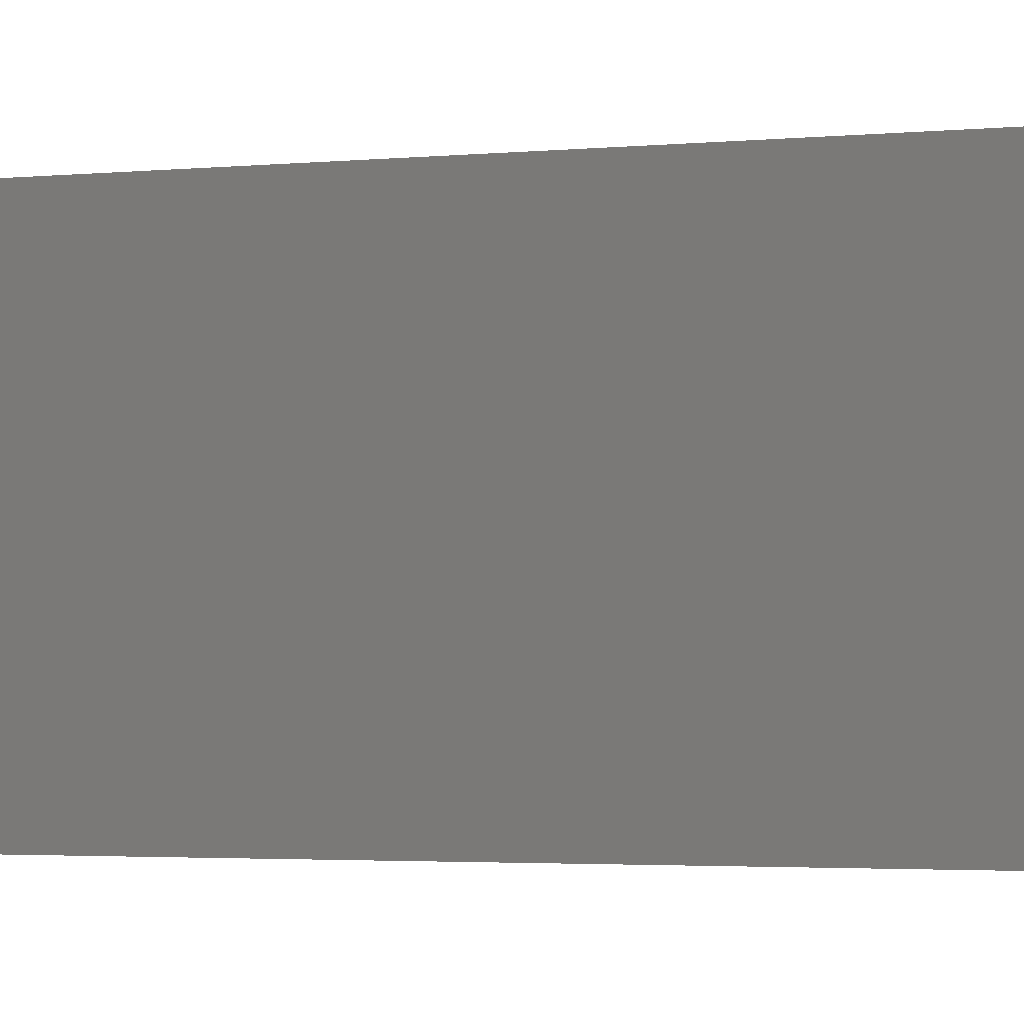
<metadata>
{"format":"stl","ext":"stl","renderer":"f3d","projection":"perspective","resolution":1024,"background":"white","views":[{"elev":-1.2,"azim":-51.3,"up":"+Z"}]}
</metadata>
<code>
# stl→obj: 412 verts, 828 faces
v 16.5 264.9 -21.4
v 19.5 264.9 -21.4
v 16.5 265 -21.41
v 19.5 265 -21.41
v 16.5 265.2 -21.4
v 19.5 265.2 -21.4
v 16.5 265.3 -21.38
v 19.5 265.3 -21.38
v 16.5 265.4 -21.34
v 19.5 265.4 -21.34
v 16.5 265.6 -21.28
v 19.5 265.6 -21.28
v 16.5 265.7 -21.22
v 19.5 265.7 -21.22
v 16.5 265.8 -21.14
v 19.5 265.8 -21.14
v 16.5 265.9 -21.04
v 19.5 265.9 -21.04
v 16.5 266 -20.94
v 19.5 266 -20.94
v 16.5 266.1 -20.82
v 19.5 266.1 -20.82
v 16.5 266.2 -20.7
v 19.5 266.2 -20.7
v 16.5 266.2 -20.57
v 19.5 266.2 -20.57
v 16.5 266.3 -20.44
v 19.5 266.3 -20.44
v 16.5 266.3 -20.3
v 19.5 266.3 -20.3
v 16.5 266.3 -20.16
v 19.5 266.3 -20.16
v 16.5 266.3 -20.02
v 19.5 266.3 -20.02
v 16.5 266.3 -19.88
v 19.5 266.3 -19.88
v 16.5 266.2 -19.75
v 19.5 266.2 -19.75
v 16.5 266.2 -19.62
v 19.5 266.2 -19.62
v 16.5 266.1 -19.49
v 19.5 266.1 -19.49
v 16.5 266 -19.38
v 19.5 266 -19.38
v 16.5 265.9 -19.27
v 19.5 265.9 -19.27
v 16.5 265.8 -19.18
v 19.5 265.8 -19.18
v 16.5 265.7 -19.1
v 19.5 265.7 -19.1
v 16.5 265.6 -19.03
v 19.5 265.6 -19.03
v 16.5 265.4 -18.98
v 19.5 265.4 -18.98
v 16.5 265.3 -18.94
v 19.5 265.3 -18.94
v 16.5 265.2 -18.92
v 19.5 265.2 -18.92
v 16.5 265 -18.91
v 19.5 265 -18.91
v 16.5 264.9 -18.92
v 19.5 264.9 -18.92
v 16.5 264.8 -18.94
v 19.5 264.8 -18.94
v 16.5 264.6 -18.98
v 19.5 264.6 -18.98
v 16.5 264.5 -19.03
v 19.5 264.5 -19.03
v 16.5 264.4 -19.1
v 19.5 264.4 -19.1
v 16.5 264.3 -19.18
v 19.5 264.3 -19.18
v 16.5 264.1 -19.27
v 19.5 264.1 -19.27
v 16.5 264.1 -19.38
v 19.5 264.1 -19.38
v 16.5 264 -19.49
v 19.5 264 -19.49
v 16.5 263.9 -19.62
v 19.5 263.9 -19.62
v 16.5 263.9 -19.75
v 19.5 263.9 -19.75
v 16.5 263.8 -19.88
v 19.5 263.8 -19.88
v 16.5 263.8 -20.02
v 19.5 263.8 -20.02
v 16.5 263.8 -20.16
v 19.5 263.8 -20.16
v 16.5 263.8 -20.3
v 19.5 263.8 -20.3
v 16.5 263.8 -20.44
v 19.5 263.8 -20.44
v 16.5 263.9 -20.57
v 19.5 263.9 -20.57
v 16.5 263.9 -20.7
v 19.5 263.9 -20.7
v 16.5 264 -20.82
v 19.5 264 -20.82
v 16.5 264.1 -20.94
v 19.5 264.1 -20.94
v 16.5 264.1 -21.04
v 19.5 264.1 -21.04
v 16.5 264.3 -21.14
v 19.5 264.3 -21.14
v 16.5 264.4 -21.22
v 19.5 264.4 -21.22
v 16.5 264.5 -21.28
v 19.5 264.5 -21.28
v 16.5 264.6 -21.34
v 19.5 264.6 -21.34
v 16.5 264.8 -21.38
v 19.5 264.8 -21.38
v 16.5 297.9 -21.4
v 19.5 297.9 -21.4
v 16.5 298 -21.41
v 19.5 298 -21.41
v 16.5 298.2 -21.4
v 19.5 298.2 -21.4
v 16.5 298.3 -21.38
v 19.5 298.3 -21.38
v 16.5 298.4 -21.34
v 19.5 298.4 -21.34
v 16.5 298.6 -21.28
v 19.5 298.6 -21.28
v 16.5 298.7 -21.22
v 19.5 298.7 -21.22
v 16.5 298.8 -21.14
v 19.5 298.8 -21.14
v 16.5 298.9 -21.04
v 19.5 298.9 -21.04
v 16.5 299 -20.94
v 19.5 299 -20.94
v 16.5 299.1 -20.82
v 19.5 299.1 -20.82
v 16.5 299.2 -20.7
v 19.5 299.2 -20.7
v 16.5 299.2 -20.57
v 19.5 299.2 -20.57
v 16.5 299.3 -20.44
v 19.5 299.3 -20.44
v 16.5 299.3 -20.3
v 19.5 299.3 -20.3
v 16.5 299.3 -20.16
v 19.5 299.3 -20.16
v 16.5 299.3 -20.02
v 19.5 299.3 -20.02
v 16.5 299.3 -19.88
v 19.5 299.3 -19.88
v 16.5 299.2 -19.75
v 19.5 299.2 -19.75
v 16.5 299.2 -19.62
v 19.5 299.2 -19.62
v 16.5 299.1 -19.49
v 19.5 299.1 -19.49
v 16.5 299 -19.38
v 19.5 299 -19.38
v 16.5 298.9 -19.27
v 19.5 298.9 -19.27
v 16.5 298.8 -19.18
v 19.5 298.8 -19.18
v 16.5 298.7 -19.1
v 19.5 298.7 -19.1
v 16.5 298.6 -19.03
v 19.5 298.6 -19.03
v 16.5 298.4 -18.98
v 19.5 298.4 -18.98
v 16.5 298.3 -18.94
v 19.5 298.3 -18.94
v 16.5 298.2 -18.92
v 19.5 298.2 -18.92
v 16.5 298 -18.91
v 19.5 298 -18.91
v 16.5 297.9 -18.92
v 19.5 297.9 -18.92
v 16.5 297.8 -18.94
v 19.5 297.8 -18.94
v 16.5 297.6 -18.98
v 19.5 297.6 -18.98
v 16.5 297.5 -19.03
v 19.5 297.5 -19.03
v 16.5 297.4 -19.1
v 19.5 297.4 -19.1
v 16.5 297.3 -19.18
v 19.5 297.3 -19.18
v 16.5 297.1 -19.27
v 19.5 297.1 -19.27
v 16.5 297.1 -19.38
v 19.5 297.1 -19.38
v 16.5 297 -19.49
v 19.5 297 -19.49
v 16.5 296.9 -19.62
v 19.5 296.9 -19.62
v 16.5 296.9 -19.75
v 19.5 296.9 -19.75
v 16.5 296.8 -19.88
v 19.5 296.8 -19.88
v 16.5 296.8 -20.02
v 19.5 296.8 -20.02
v 16.5 296.8 -20.16
v 19.5 296.8 -20.16
v 16.5 296.8 -20.3
v 19.5 296.8 -20.3
v 16.5 296.8 -20.44
v 19.5 296.8 -20.44
v 16.5 296.9 -20.57
v 19.5 296.9 -20.57
v 16.5 296.9 -20.7
v 19.5 296.9 -20.7
v 16.5 297 -20.82
v 19.5 297 -20.82
v 16.5 297.1 -20.94
v 19.5 297.1 -20.94
v 16.5 297.1 -21.04
v 19.5 297.1 -21.04
v 16.5 297.3 -21.14
v 19.5 297.3 -21.14
v 16.5 297.4 -21.22
v 19.5 297.4 -21.22
v 16.5 297.5 -21.28
v 19.5 297.5 -21.28
v 16.5 297.6 -21.34
v 19.5 297.6 -21.34
v 16.5 297.8 -21.38
v 19.5 297.8 -21.38
v 16.5 297.6 -17.19
v 19.5 297.6 -17.19
v 16.5 297.8 -17.17
v 19.5 297.8 -17.17
v 16.5 298 -17.16
v 19.5 298 -17.16
v 16.5 298.2 -17.17
v 19.5 298.2 -17.17
v 16.5 298.5 -17.19
v 19.5 298.5 -17.19
v 16.5 298.7 -17.23
v 19.5 298.7 -17.23
v 16.5 298.9 -17.28
v 19.5 298.9 -17.28
v 16.5 299.1 -17.35
v 19.5 299.1 -17.35
v 16.5 299.3 -17.43
v 19.5 299.3 -17.43
v 16.5 299.5 -17.53
v 19.5 299.5 -17.53
v 16.5 299.7 -17.63
v 19.5 299.7 -17.63
v 16.5 299.8 -17.76
v 19.5 299.8 -17.76
v 16.5 300 -17.89
v 19.5 300 -17.89
v 16.5 300.2 -18.04
v 19.5 300.2 -18.04
v 16.5 300.3 -18.19
v 19.5 300.3 -18.19
v 16.5 300.4 -18.36
v 19.5 300.4 -18.36
v 16.5 300.6 -18.54
v 19.5 300.6 -18.54
v 16.5 300.7 -18.72
v 19.5 300.7 -18.72
v 16.5 300.8 -18.91
v 19.5 300.8 -18.91
v 16.5 300.8 -19.11
v 19.5 300.8 -19.11
v 16.5 300.9 -19.31
v 19.5 300.9 -19.31
v 16.5 301 -19.52
v 19.5 301 -19.52
v 16.5 301 -19.73
v 19.5 301 -19.73
v 16.5 301 -19.94
v 19.5 301 -19.94
v 16.5 301 -20.16
v 19.5 301 -20.16
v 16.5 301 -20.37
v 19.5 301 -20.37
v 16.5 301 -20.59
v 19.5 301 -20.59
v 16.5 301 -20.8
v 19.5 301 -20.8
v 16.5 300.9 -21
v 19.5 300.9 -21
v 16.5 300.8 -21.21
v 19.5 300.8 -21.21
v 16.5 300.8 -21.41
v 19.5 300.8 -21.41
v 16.5 300.7 -21.6
v 19.5 300.7 -21.6
v 16.5 300.6 -21.78
v 19.5 300.6 -21.78
v 16.5 300.4 -21.96
v 19.5 300.4 -21.96
v 16.5 300.3 -22.12
v 19.5 300.3 -22.12
v 16.5 300.2 -22.28
v 19.5 300.2 -22.28
v 16.5 300 -22.43
v 19.5 300 -22.43
v 16.5 299.8 -22.56
v 19.5 299.8 -22.56
v 16.5 299.7 -22.68
v 19.5 299.7 -22.68
v 16.5 299.5 -22.79
v 19.5 299.5 -22.79
v 16.5 299.3 -22.89
v 19.5 299.3 -22.89
v 16.5 299.1 -22.97
v 19.5 299.1 -22.97
v 16.5 298.9 -23.04
v 19.5 298.9 -23.04
v 16.5 298.7 -23.09
v 19.5 298.7 -23.09
v 16.5 298.5 -23.13
v 19.5 298.5 -23.13
v 16.5 298.2 -23.15
v 19.5 298.2 -23.15
v 16.5 298 -23.16
v 19.5 298 -23.16
v 16.5 297.8 -23.15
v 19.5 297.8 -23.15
v 16.5 297.6 -23.13
v 19.5 297.6 -23.13
v 19.5 265 -17.16
v 16.5 265 -17.16
v 16.5 265 -23.16
v 19.5 265 -23.16
v 16.5 264.8 -23.15
v 19.5 264.8 -23.15
v 16.5 264.6 -23.13
v 19.5 264.6 -23.13
v 16.5 264.4 -23.09
v 19.5 264.4 -23.09
v 16.5 264.2 -23.04
v 19.5 264.2 -23.04
v 16.5 264 -22.97
v 19.5 264 -22.97
v 16.5 263.8 -22.89
v 19.5 263.8 -22.89
v 16.5 263.6 -22.79
v 19.5 263.6 -22.79
v 16.5 263.4 -22.68
v 19.5 263.4 -22.68
v 16.5 263.2 -22.56
v 19.5 263.2 -22.56
v 16.5 263.1 -22.43
v 19.5 263.1 -22.43
v 16.5 262.9 -22.28
v 19.5 262.9 -22.28
v 16.5 262.8 -22.12
v 19.5 262.8 -22.12
v 16.5 262.6 -21.96
v 19.5 262.6 -21.96
v 16.5 262.5 -21.78
v 19.5 262.5 -21.78
v 16.5 262.4 -21.6
v 19.5 262.4 -21.6
v 16.5 262.3 -21.41
v 19.5 262.3 -21.41
v 16.5 262.2 -21.21
v 19.5 262.2 -21.21
v 16.5 262.2 -21
v 19.5 262.2 -21
v 16.5 262.1 -20.8
v 19.5 262.1 -20.8
v 16.5 262.1 -20.59
v 19.5 262.1 -20.59
v 16.5 262 -20.37
v 19.5 262 -20.37
v 16.5 262 -20.16
v 19.5 262 -20.16
v 16.5 262 -19.94
v 19.5 262 -19.94
v 16.5 262.1 -19.73
v 19.5 262.1 -19.73
v 16.5 262.1 -19.52
v 19.5 262.1 -19.52
v 16.5 262.2 -19.31
v 19.5 262.2 -19.31
v 16.5 262.2 -19.11
v 19.5 262.2 -19.11
v 16.5 262.3 -18.91
v 19.5 262.3 -18.91
v 16.5 262.4 -18.72
v 19.5 262.4 -18.72
v 16.5 262.5 -18.54
v 19.5 262.5 -18.54
v 16.5 262.6 -18.36
v 19.5 262.6 -18.36
v 16.5 262.8 -18.19
v 19.5 262.8 -18.19
v 16.5 262.9 -18.04
v 19.5 262.9 -18.04
v 16.5 263.1 -17.89
v 19.5 263.1 -17.89
v 16.5 263.2 -17.76
v 19.5 263.2 -17.76
v 16.5 263.4 -17.63
v 19.5 263.4 -17.63
v 16.5 263.6 -17.52
v 19.5 263.6 -17.52
v 16.5 263.8 -17.43
v 19.5 263.8 -17.43
v 16.5 264 -17.35
v 19.5 264 -17.35
v 16.5 264.2 -17.28
v 19.5 264.2 -17.28
v 16.5 264.4 -17.23
v 19.5 264.4 -17.23
v 16.5 264.6 -17.19
v 19.5 264.6 -17.19
v 16.5 264.8 -17.17
v 19.5 264.8 -17.17
f 1 2 3
f 3 2 4
f 3 4 5
f 5 4 6
f 5 6 7
f 7 6 8
f 7 8 9
f 9 8 10
f 9 10 11
f 11 10 12
f 11 12 13
f 13 12 14
f 13 14 15
f 15 14 16
f 15 16 17
f 17 16 18
f 17 18 19
f 19 18 20
f 19 20 21
f 21 20 22
f 21 22 23
f 23 22 24
f 23 24 25
f 25 24 26
f 25 26 27
f 27 26 28
f 27 28 29
f 29 28 30
f 29 30 31
f 31 30 32
f 31 32 33
f 33 32 34
f 33 34 35
f 35 34 36
f 35 36 37
f 37 36 38
f 37 38 39
f 39 38 40
f 39 40 41
f 41 40 42
f 41 42 43
f 43 42 44
f 43 44 45
f 45 44 46
f 45 46 47
f 47 46 48
f 47 48 49
f 49 48 50
f 49 50 51
f 51 50 52
f 51 52 53
f 53 52 54
f 53 54 55
f 55 54 56
f 55 56 57
f 57 56 58
f 57 58 59
f 59 58 60
f 59 60 61
f 61 60 62
f 61 62 63
f 63 62 64
f 63 64 65
f 65 64 66
f 65 66 67
f 67 66 68
f 67 68 69
f 69 68 70
f 69 70 71
f 71 70 72
f 71 72 73
f 73 72 74
f 73 74 75
f 75 74 76
f 75 76 77
f 77 76 78
f 77 78 79
f 79 78 80
f 79 80 81
f 81 80 82
f 81 82 83
f 83 82 84
f 83 84 85
f 85 84 86
f 85 86 87
f 87 86 88
f 87 88 89
f 89 88 90
f 89 90 91
f 91 90 92
f 91 92 93
f 93 92 94
f 93 94 95
f 95 94 96
f 95 96 97
f 97 96 98
f 97 98 99
f 99 98 100
f 99 100 101
f 101 100 102
f 101 102 103
f 103 102 104
f 103 104 105
f 105 104 106
f 105 106 107
f 107 106 108
f 107 108 109
f 109 108 110
f 109 110 111
f 111 110 112
f 111 112 1
f 1 112 2
f 113 114 115
f 115 114 116
f 115 116 117
f 117 116 118
f 117 118 119
f 119 118 120
f 119 120 121
f 121 120 122
f 121 122 123
f 123 122 124
f 123 124 125
f 125 124 126
f 125 126 127
f 127 126 128
f 127 128 129
f 129 128 130
f 129 130 131
f 131 130 132
f 131 132 133
f 133 132 134
f 133 134 135
f 135 134 136
f 135 136 137
f 137 136 138
f 137 138 139
f 139 138 140
f 139 140 141
f 141 140 142
f 141 142 143
f 143 142 144
f 143 144 145
f 145 144 146
f 145 146 147
f 147 146 148
f 147 148 149
f 149 148 150
f 149 150 151
f 151 150 152
f 151 152 153
f 153 152 154
f 153 154 155
f 155 154 156
f 155 156 157
f 157 156 158
f 157 158 159
f 159 158 160
f 159 160 161
f 161 160 162
f 161 162 163
f 163 162 164
f 163 164 165
f 165 164 166
f 165 166 167
f 167 166 168
f 167 168 169
f 169 168 170
f 169 170 171
f 171 170 172
f 171 172 173
f 173 172 174
f 173 174 175
f 175 174 176
f 175 176 177
f 177 176 178
f 177 178 179
f 179 178 180
f 179 180 181
f 181 180 182
f 181 182 183
f 183 182 184
f 183 184 185
f 185 184 186
f 185 186 187
f 187 186 188
f 187 188 189
f 189 188 190
f 189 190 191
f 191 190 192
f 191 192 193
f 193 192 194
f 193 194 195
f 195 194 196
f 195 196 197
f 197 196 198
f 197 198 199
f 199 198 200
f 199 200 201
f 201 200 202
f 201 202 203
f 203 202 204
f 203 204 205
f 205 204 206
f 205 206 207
f 207 206 208
f 207 208 209
f 209 208 210
f 209 210 211
f 211 210 212
f 211 212 213
f 213 212 214
f 213 214 215
f 215 214 216
f 215 216 217
f 217 216 218
f 217 218 219
f 219 218 220
f 219 220 221
f 221 220 222
f 221 222 223
f 223 222 224
f 223 224 113
f 113 224 114
f 225 226 227
f 227 226 228
f 227 228 229
f 229 228 230
f 229 230 231
f 231 230 232
f 231 232 233
f 233 232 234
f 233 234 235
f 235 234 236
f 235 236 237
f 237 236 238
f 237 238 239
f 239 238 240
f 239 240 241
f 241 240 242
f 241 242 243
f 243 242 244
f 243 244 245
f 245 244 246
f 245 246 247
f 247 246 248
f 247 248 249
f 249 248 250
f 249 250 251
f 251 250 252
f 251 252 253
f 253 252 254
f 253 254 255
f 255 254 256
f 255 256 257
f 257 256 258
f 257 258 259
f 259 258 260
f 259 260 261
f 261 260 262
f 261 262 263
f 263 262 264
f 263 264 265
f 265 264 266
f 265 266 267
f 267 266 268
f 267 268 269
f 269 268 270
f 269 270 271
f 271 270 272
f 271 272 273
f 273 272 274
f 273 274 275
f 275 274 276
f 275 276 277
f 277 276 278
f 277 278 279
f 279 278 280
f 279 280 281
f 281 280 282
f 281 282 283
f 283 282 284
f 283 284 285
f 285 284 286
f 285 286 287
f 287 286 288
f 287 288 289
f 289 288 290
f 289 290 291
f 291 290 292
f 291 292 293
f 293 292 294
f 293 294 295
f 295 294 296
f 295 296 297
f 297 296 298
f 297 298 299
f 299 298 300
f 299 300 301
f 301 300 302
f 301 302 303
f 303 302 304
f 303 304 305
f 305 304 306
f 305 306 307
f 307 306 308
f 307 308 309
f 309 308 310
f 309 310 311
f 311 310 312
f 311 312 313
f 313 312 314
f 313 314 315
f 315 314 316
f 315 316 317
f 317 316 318
f 317 318 319
f 319 318 320
f 319 320 321
f 321 320 322
f 323 226 324
f 324 226 225
f 325 326 327
f 327 326 328
f 327 328 329
f 329 328 330
f 329 330 331
f 331 330 332
f 331 332 333
f 333 332 334
f 333 334 335
f 335 334 336
f 335 336 337
f 337 336 338
f 337 338 339
f 339 338 340
f 339 340 341
f 341 340 342
f 341 342 343
f 343 342 344
f 343 344 345
f 345 344 346
f 345 346 347
f 347 346 348
f 347 348 349
f 349 348 350
f 349 350 351
f 351 350 352
f 351 352 353
f 353 352 354
f 353 354 355
f 355 354 356
f 355 356 357
f 357 356 358
f 357 358 359
f 359 358 360
f 359 360 361
f 361 360 362
f 361 362 363
f 363 362 364
f 363 364 365
f 365 364 366
f 365 366 367
f 367 366 368
f 367 368 369
f 369 368 370
f 369 370 371
f 371 370 372
f 371 372 373
f 373 372 374
f 373 374 375
f 375 374 376
f 375 376 377
f 377 376 378
f 377 378 379
f 379 378 380
f 379 380 381
f 381 380 382
f 381 382 383
f 383 382 384
f 383 384 385
f 385 384 386
f 385 386 387
f 387 386 388
f 387 388 389
f 389 388 390
f 389 390 391
f 391 390 392
f 391 392 393
f 393 392 394
f 393 394 395
f 395 394 396
f 395 396 397
f 397 396 398
f 397 398 399
f 399 398 400
f 399 400 401
f 401 400 402
f 401 402 403
f 403 402 404
f 403 404 405
f 405 404 406
f 405 406 407
f 407 406 408
f 407 408 409
f 409 408 410
f 409 410 411
f 411 410 412
f 411 412 324
f 324 412 323
f 322 326 321
f 321 326 325
f 113 115 303
f 303 115 117
f 303 117 119
f 119 121 303
f 303 121 123
f 303 123 125
f 125 127 303
f 303 127 129
f 303 129 131
f 131 133 303
f 303 133 135
f 303 135 137
f 137 139 303
f 303 139 141
f 303 141 143
f 145 273 143
f 143 273 275
f 143 275 277
f 273 145 271
f 271 145 147
f 271 147 269
f 269 147 149
f 269 149 151
f 269 151 267
f 267 151 153
f 267 153 265
f 265 153 155
f 265 155 157
f 265 157 263
f 263 157 159
f 263 159 161
f 263 161 261
f 261 161 163
f 261 163 165
f 165 167 261
f 261 167 259
f 259 167 169
f 259 169 257
f 257 169 171
f 257 171 255
f 255 171 173
f 255 173 253
f 253 173 251
f 251 173 249
f 249 173 225
f 249 225 247
f 247 225 245
f 245 225 243
f 243 225 241
f 241 225 239
f 239 225 237
f 237 225 235
f 235 225 233
f 233 225 227
f 233 227 231
f 231 227 229
f 173 175 225
f 225 175 177
f 225 177 53
f 53 177 51
f 51 177 179
f 51 179 49
f 49 179 181
f 49 181 47
f 47 181 183
f 47 183 45
f 45 183 185
f 45 185 43
f 43 185 187
f 43 187 41
f 41 187 189
f 41 189 39
f 39 189 191
f 39 191 193
f 39 193 37
f 37 193 195
f 37 195 35
f 35 195 197
f 35 197 33
f 33 197 199
f 33 199 31
f 31 199 29
f 29 199 201
f 29 201 27
f 27 201 203
f 27 203 25
f 25 203 205
f 25 205 23
f 23 205 207
f 23 207 209
f 23 209 21
f 21 209 211
f 21 211 19
f 19 211 213
f 19 213 17
f 17 213 215
f 17 215 15
f 15 215 217
f 15 217 13
f 13 217 219
f 13 219 11
f 11 219 221
f 11 221 9
f 9 221 321
f 9 321 325
f 221 223 321
f 321 223 113
f 321 113 303
f 1 3 345
f 345 3 5
f 345 5 343
f 343 5 7
f 343 7 325
f 325 7 9
f 225 53 324
f 324 53 55
f 324 55 57
f 324 57 399
f 399 57 59
f 399 59 61
f 61 63 399
f 399 63 65
f 399 65 67
f 67 69 399
f 399 69 71
f 399 71 73
f 73 75 399
f 399 75 77
f 399 77 79
f 79 81 399
f 399 81 83
f 399 83 85
f 85 87 399
f 399 87 393
f 399 393 395
f 393 87 345
f 345 87 89
f 345 89 91
f 91 93 345
f 345 93 95
f 345 95 97
f 97 99 345
f 345 99 101
f 345 101 103
f 103 105 345
f 345 105 107
f 345 107 109
f 109 111 345
f 345 111 1
f 327 329 325
f 325 329 331
f 325 331 333
f 333 335 325
f 325 335 337
f 325 337 339
f 339 341 325
f 325 341 343
f 393 345 391
f 391 345 347
f 391 347 389
f 389 347 349
f 389 349 387
f 387 349 351
f 387 351 385
f 385 351 353
f 385 353 383
f 383 353 355
f 383 355 381
f 381 355 357
f 381 357 379
f 379 357 359
f 379 359 377
f 377 359 361
f 377 361 375
f 375 361 363
f 375 363 373
f 373 363 365
f 373 365 371
f 371 365 367
f 371 367 369
f 395 397 399
f 399 401 324
f 324 401 403
f 324 403 405
f 405 407 324
f 324 407 409
f 324 409 411
f 277 279 143
f 143 279 281
f 143 281 283
f 283 285 143
f 143 285 287
f 143 287 289
f 289 291 143
f 143 291 293
f 143 293 295
f 295 297 143
f 143 297 303
f 297 299 303
f 303 299 301
f 303 305 321
f 321 305 307
f 321 307 309
f 309 311 321
f 321 311 313
f 321 313 319
f 319 313 315
f 319 315 317
f 118 116 318
f 318 116 114
f 318 114 320
f 320 114 224
f 320 224 322
f 322 224 222
f 322 222 220
f 322 220 326
f 326 220 218
f 326 218 216
f 216 214 326
f 326 214 212
f 326 212 210
f 210 208 326
f 326 208 206
f 326 206 204
f 204 202 326
f 326 202 200
f 326 200 24
f 24 200 26
f 26 200 28
f 28 200 30
f 30 200 32
f 32 200 34
f 34 200 198
f 34 198 36
f 36 198 196
f 36 196 38
f 38 196 194
f 38 194 40
f 40 194 192
f 40 192 190
f 40 190 42
f 42 190 188
f 42 188 44
f 44 188 186
f 44 186 46
f 46 186 184
f 46 184 48
f 48 184 182
f 48 182 50
f 50 182 180
f 50 180 52
f 52 180 178
f 52 178 54
f 54 178 226
f 54 226 323
f 178 176 226
f 226 176 174
f 226 174 244
f 244 174 172
f 244 172 170
f 170 168 244
f 244 168 166
f 244 166 164
f 164 162 244
f 244 162 160
f 244 160 158
f 158 156 244
f 244 156 154
f 244 154 152
f 152 150 244
f 244 150 148
f 244 148 146
f 146 144 244
f 244 144 250
f 244 250 248
f 142 274 144
f 144 274 272
f 144 272 270
f 274 142 276
f 276 142 140
f 276 140 278
f 278 140 138
f 278 138 136
f 278 136 280
f 280 136 134
f 280 134 282
f 282 134 132
f 282 132 130
f 282 130 284
f 284 130 128
f 284 128 126
f 284 126 286
f 286 126 124
f 286 124 288
f 288 124 290
f 290 124 292
f 292 124 122
f 292 122 294
f 294 122 296
f 296 122 298
f 298 122 300
f 300 122 314
f 300 314 302
f 302 314 304
f 304 314 306
f 306 314 308
f 308 314 310
f 310 314 312
f 314 122 316
f 316 122 120
f 316 120 118
f 316 118 318
f 2 328 4
f 4 328 326
f 4 326 6
f 6 326 8
f 8 326 10
f 10 326 12
f 12 326 14
f 14 326 16
f 16 326 18
f 18 326 20
f 20 326 22
f 22 326 24
f 2 112 328
f 328 112 330
f 330 112 110
f 330 110 108
f 330 108 332
f 332 108 106
f 332 106 334
f 334 106 104
f 334 104 102
f 334 102 336
f 336 102 100
f 336 100 98
f 336 98 338
f 338 98 96
f 338 96 94
f 94 92 338
f 338 92 90
f 338 90 88
f 86 370 88
f 88 370 368
f 88 368 366
f 370 86 372
f 372 86 84
f 372 84 374
f 374 84 82
f 374 82 80
f 374 80 376
f 376 80 78
f 376 78 378
f 378 78 76
f 378 76 74
f 378 74 380
f 380 74 72
f 380 72 70
f 380 70 382
f 382 70 68
f 382 68 66
f 66 64 382
f 382 64 384
f 384 64 62
f 384 62 386
f 386 62 60
f 386 60 388
f 388 60 58
f 388 58 390
f 390 58 392
f 392 58 394
f 394 58 396
f 396 58 56
f 396 56 323
f 323 56 54
f 270 268 144
f 144 268 266
f 144 266 264
f 264 262 144
f 144 262 260
f 144 260 258
f 258 256 144
f 144 256 254
f 144 254 252
f 252 250 144
f 248 246 244
f 244 242 226
f 226 242 240
f 226 240 238
f 238 236 226
f 226 236 234
f 226 234 228
f 228 234 232
f 228 232 230
f 412 410 323
f 323 410 408
f 323 408 406
f 406 404 323
f 323 404 402
f 323 402 400
f 400 398 323
f 323 398 396
f 366 364 88
f 88 364 362
f 88 362 360
f 360 358 88
f 88 358 356
f 88 356 354
f 354 352 88
f 88 352 350
f 88 350 348
f 348 346 88
f 88 346 340
f 88 340 338
f 346 344 340
f 340 344 342

</code>
